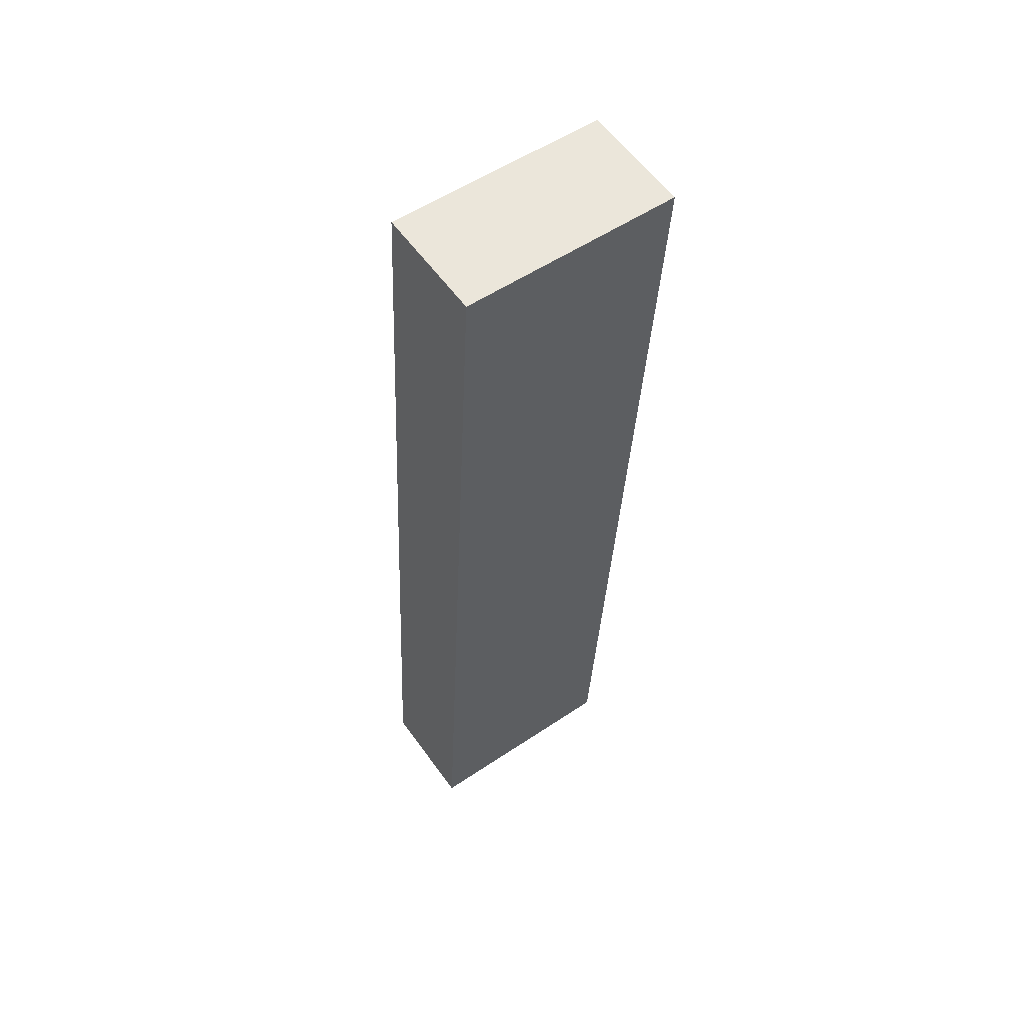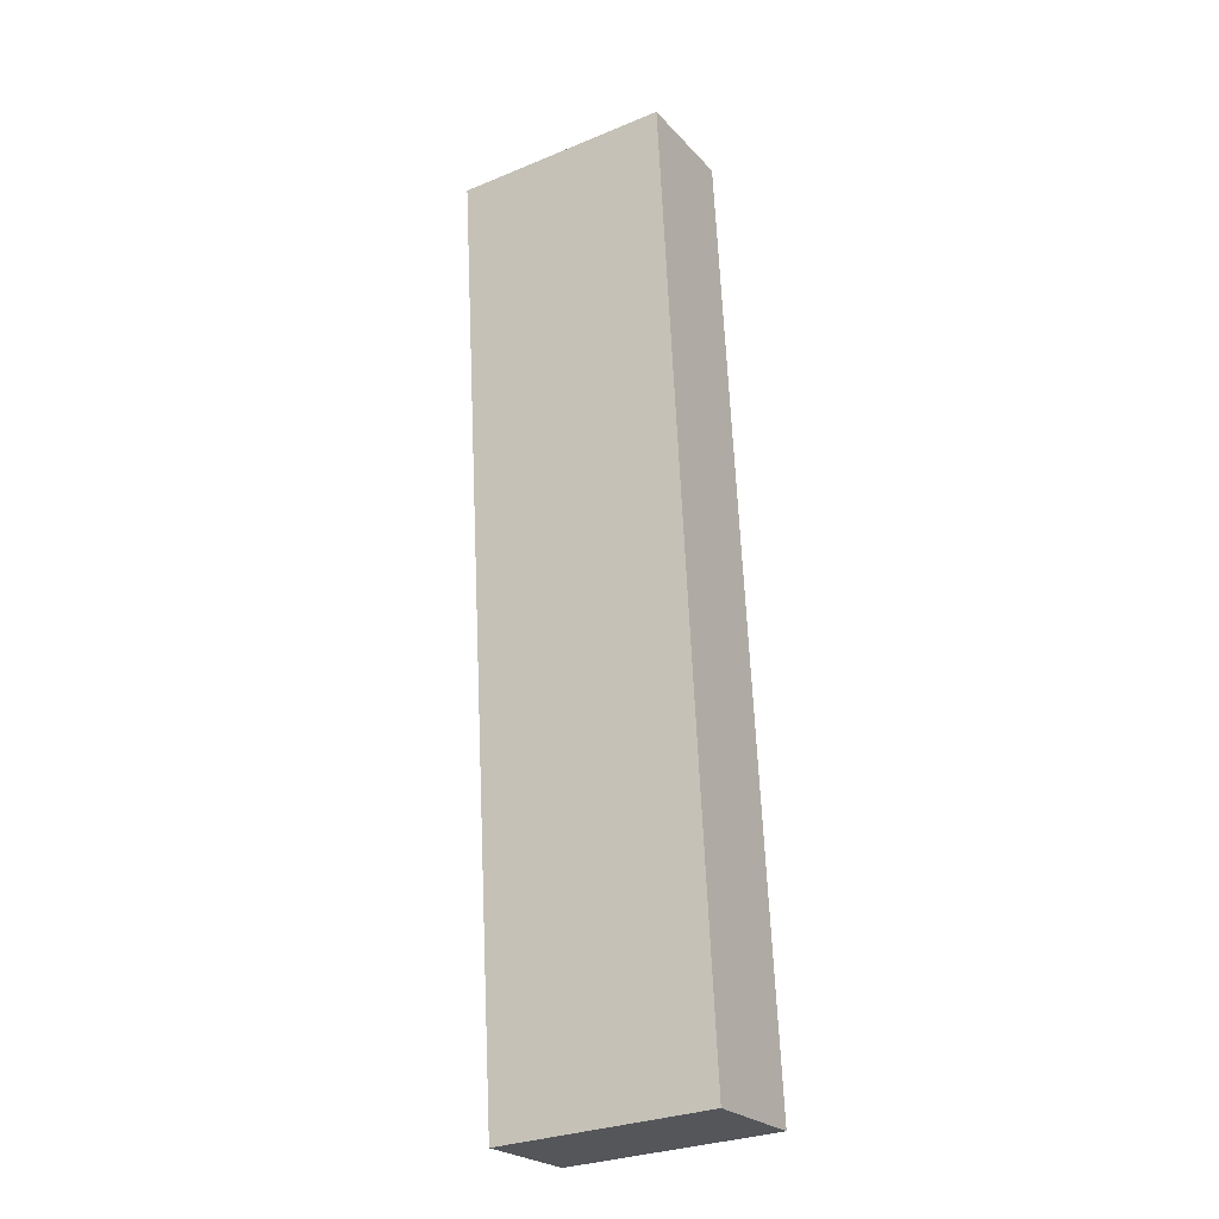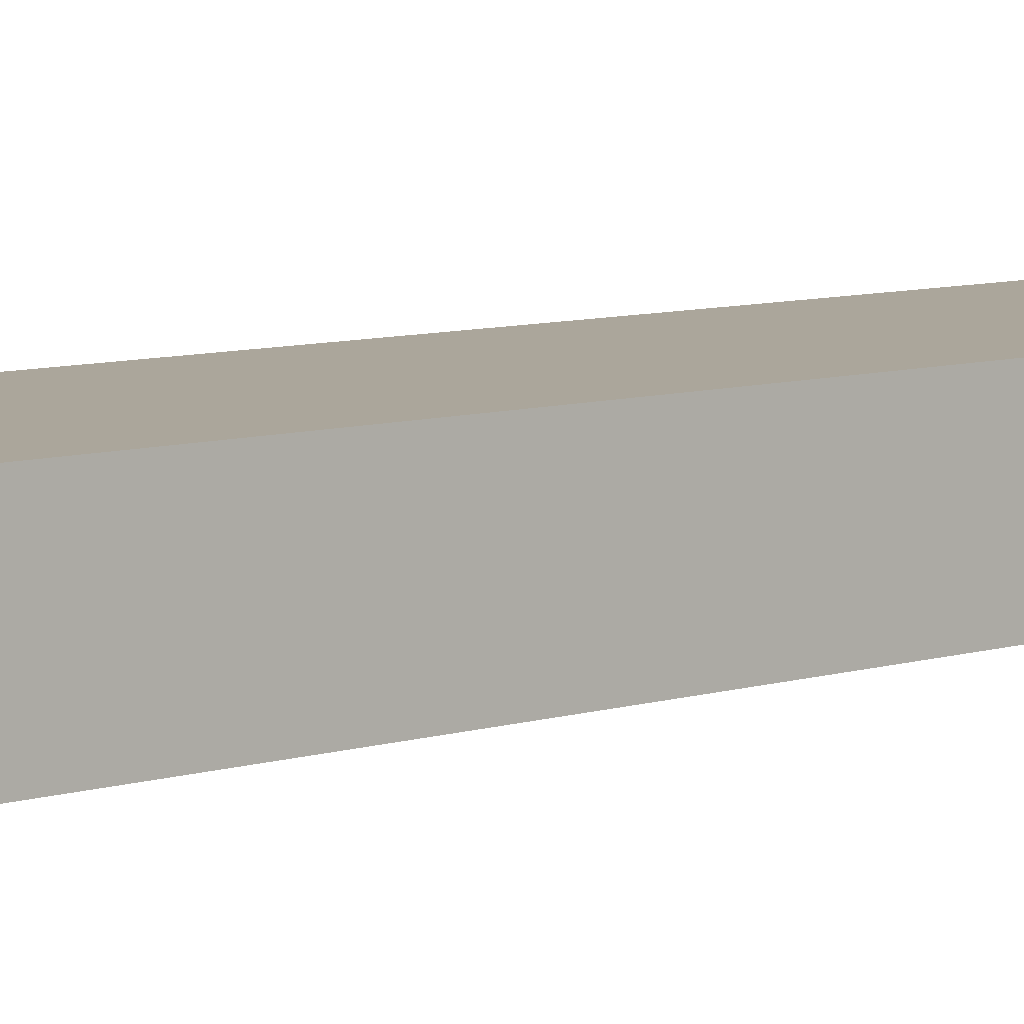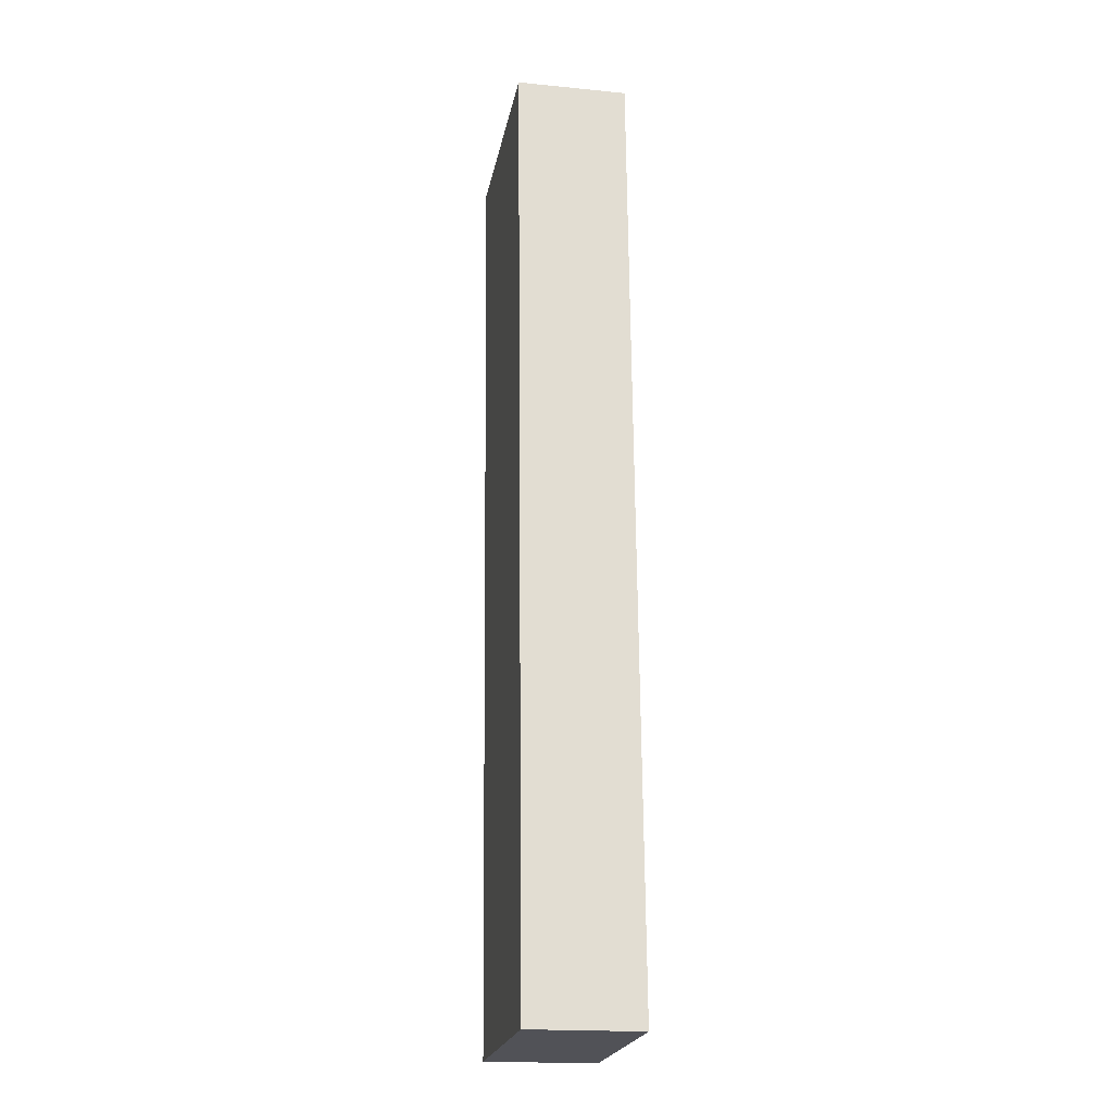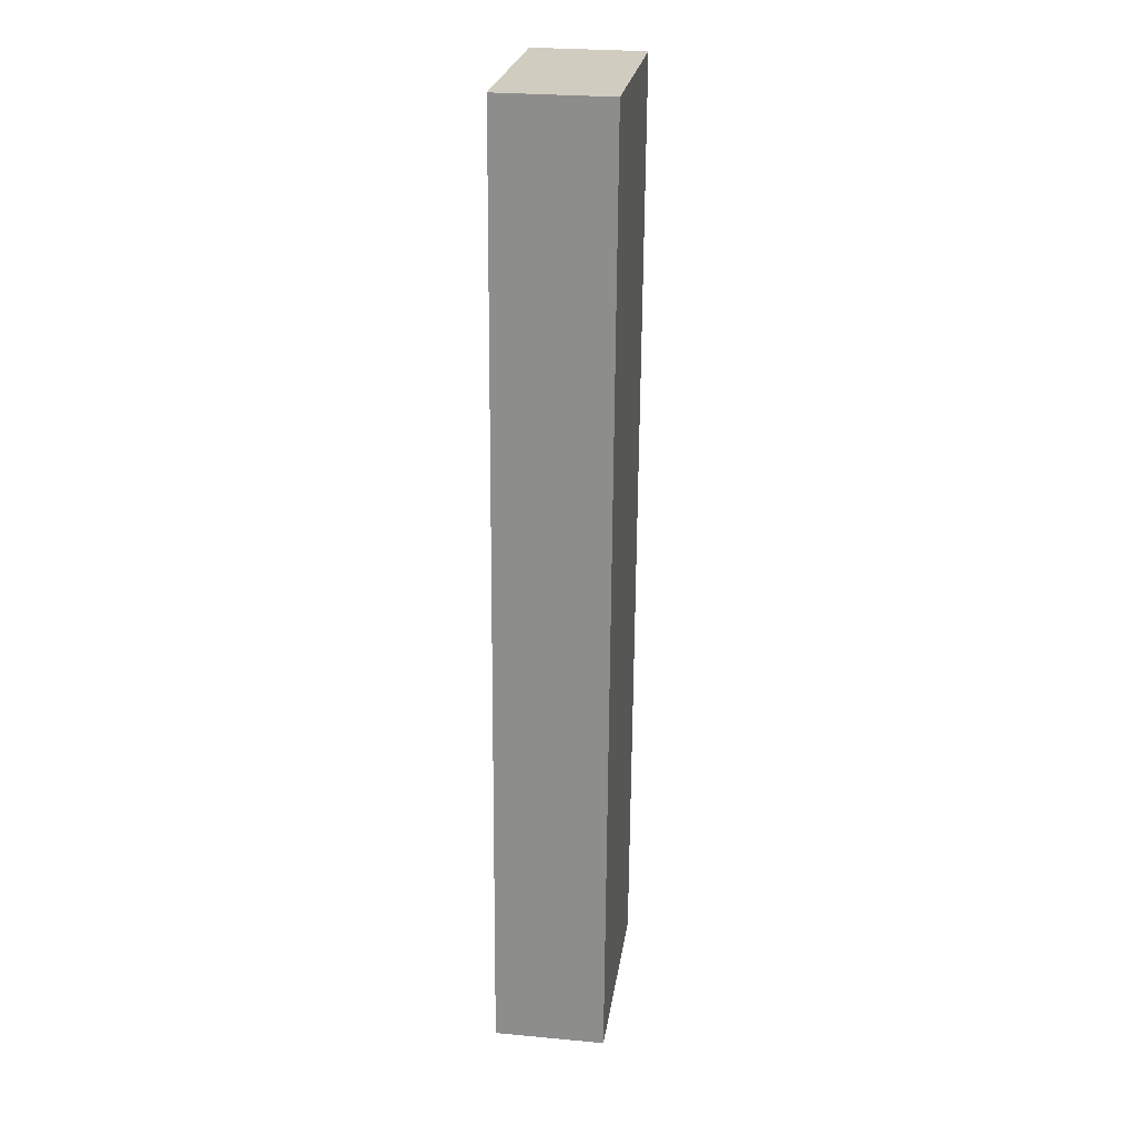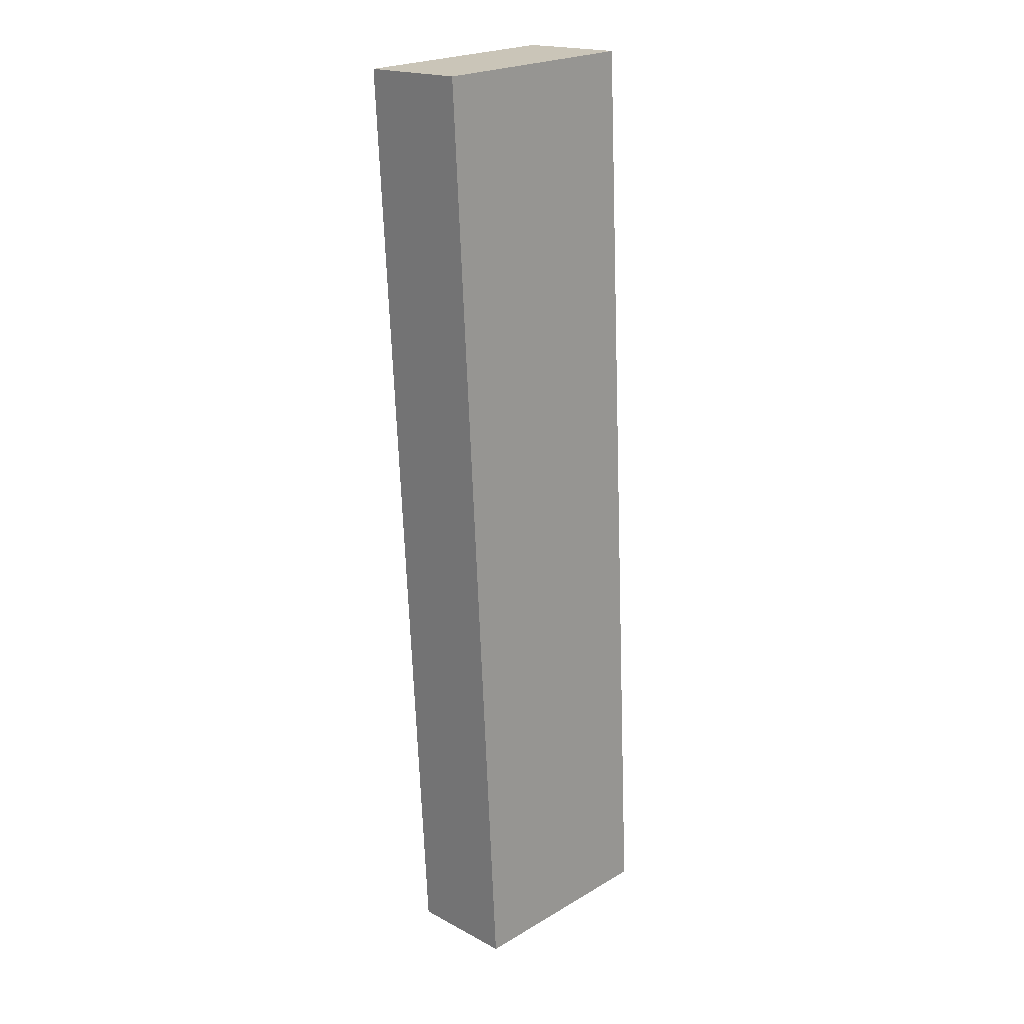
<metadata>
{"format":"obj","ext":"obj","renderer":"f3d","projection":"perspective","resolution":1024,"background":"white","views":[{"elev":58.7,"azim":144.4,"up":"+Z"},{"elev":-24.1,"azim":31.1,"up":"+Z"},{"elev":7.9,"azim":-134.3,"up":"+Y"},{"elev":-18.8,"azim":79.4,"up":"+Z"},{"elev":27.0,"azim":98.2,"up":"+Z"},{"elev":18.8,"azim":-44.9,"up":"+Z"}]}
</metadata>
<code>
v  0.324 0.682 -5.843
v  1.347 0.682 0.067
v  1.638 0.682 -5.778
v  0 0.682 4.176e-17
v  1.638 3.538e-16 -5.778
v  0.324 3.578e-16 -5.843
v  0 0 0
v  1.347 -4.103e-18 0.067
g defaultobject
f 1 2 3
f 2 1 4
f 5 1 3
f 1 5 6
f 6 4 1
f 4 6 7
f 7 2 4
f 2 7 8
f 8 3 2
f 3 8 5
f 8 6 5
f 6 8 7

</code>
